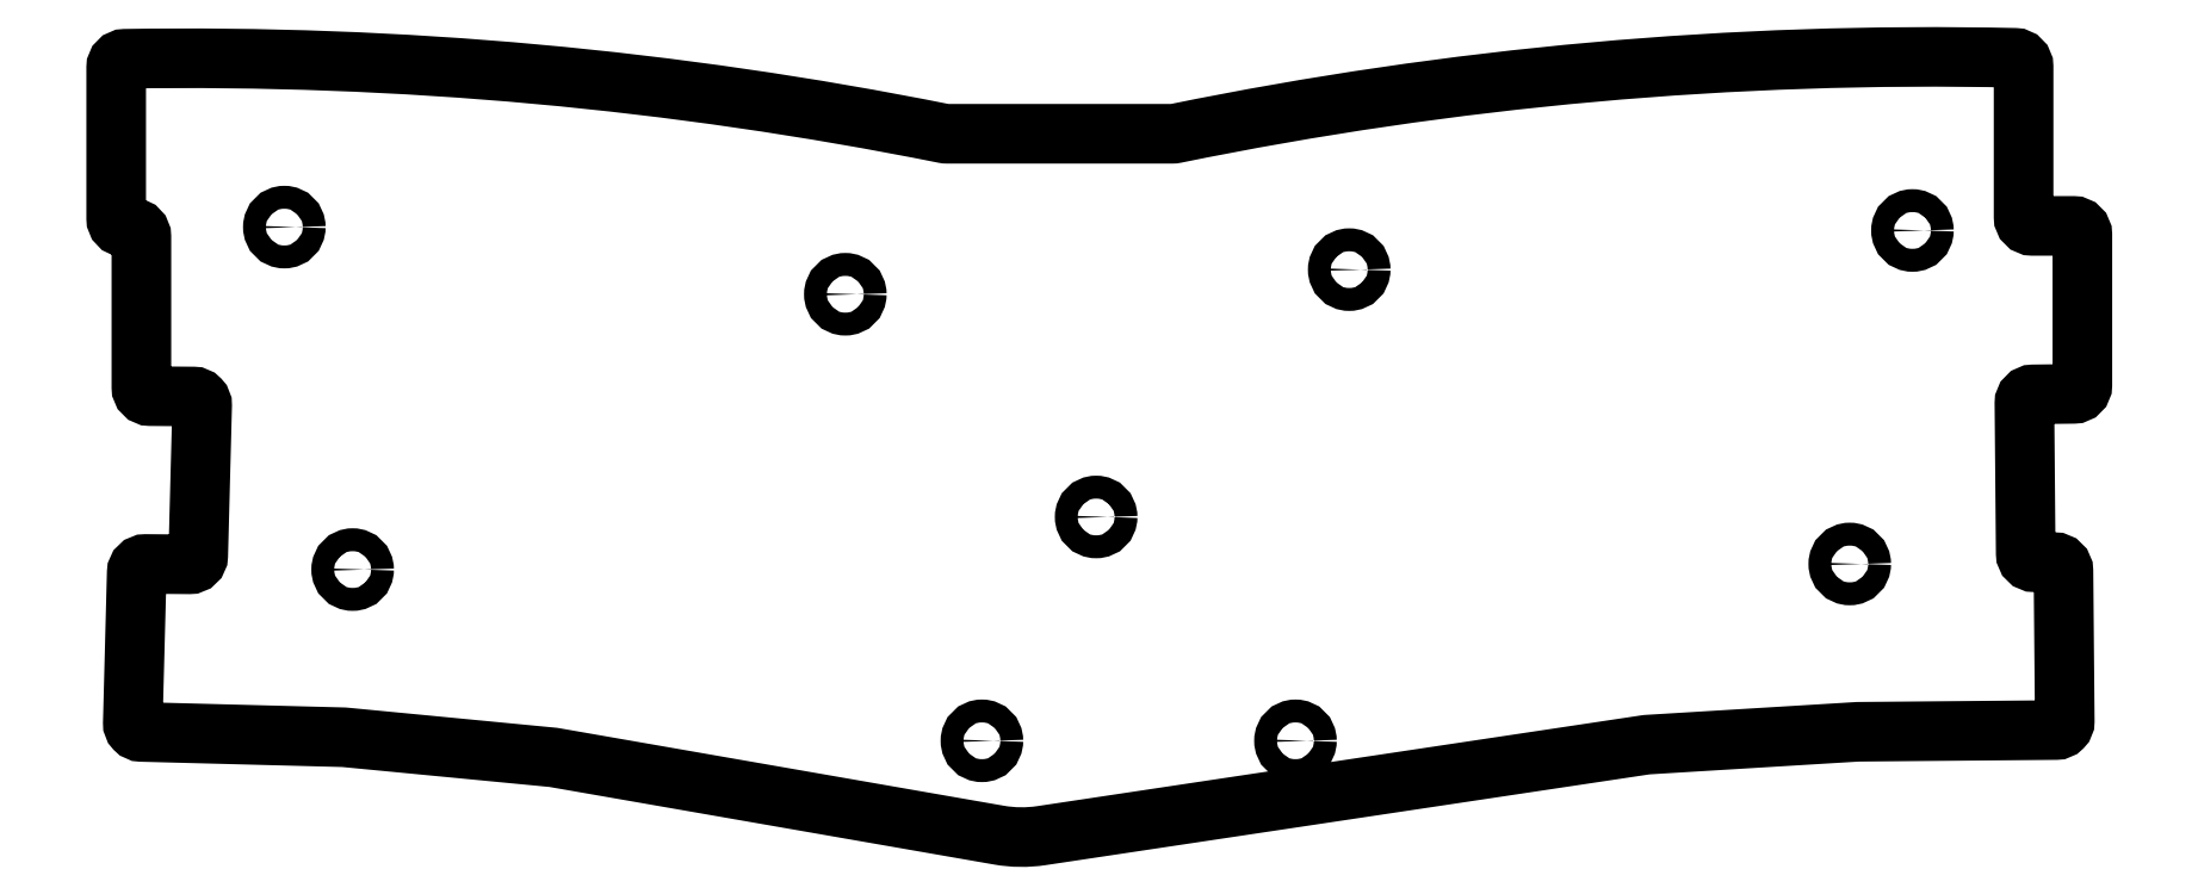
<metadata>
{"format":"dxf","ext":"dxf","renderer":"ezdxf+matplotlib","layout":"modelspace","background":"white","min_lineweight":24,"dpi":150}
</metadata>
<code>
0
SECTION
2
ENTITIES
0
LWPOLYLINE
8
0
90
48
70
1
43
0
10
112.3
20
84.12
10
105.3
20
84.12
42
-0.04954
10
104.9
20
84.16
42
0.05357
10
12.01
20
92.64
42
0.4095
10
11.03
20
91.64
10
11.03
20
74.51
42
0.3976
10
11.97
20
73.52
10
12.94
20
73.46
42
-0.3976
10
13.89
20
72.46
10
13.89
20
55.35
42
0.4119
10
14.88
20
54.35
10
19.79
20
54.31
42
-0.4196
10
20.78
20
53.28
10
20.33
20
36.24
42
-0.4089
10
19.33
20
35.27
10
14.37
20
35.31
42
0.4089
10
13.36
20
34.33
10
12.91
20
17.27
42
0.4142
10
13.88
20
16.24
10
36.8
20
15.64
42
-0.01746
10
36.94
20
15.64
10
60.54
20
13.36
42
-0.0192
10
60.69
20
13.34
10
111.2
20
4.535
42
0.08068
10
116
20
4.479
10
184.5
20
14.79
42
-0.02204
10
184.7
20
14.8
10
208.5
20
16.26
42
-0.01309
10
208.6
20
16.26
10
231
20
16.46
42
0.4142
10
232
20
17.47
10
231.9
20
34.52
42
0.4133
10
230.9
20
35.51
10
228.6
20
35.5
42
-0.4133
10
227.6
20
36.49
10
227.5
20
53.55
42
-0.4133
10
228.4
20
54.55
10
233
20
54.61
42
0.4107
10
234
20
55.61
10
234
20
72.67
42
0.4142
10
233
20
73.67
10
228.4
20
73.67
42
-0.4142
10
227.4
20
74.67
10
227.4
20
91.74
42
0.4077
10
226.4
20
92.74
42
0.05607
10
131.2
20
84.17
42
-0.05052
10
130.8
20
84.12
10
125.3
20
84.12
0
CIRCLE
8
0
10
122.2
20
40.64
30
0
40
1.3
210
0
220
0
230
1
0
CIRCLE
8
0
10
93.73
20
65.91
30
0
40
1.3
210
0
220
0
230
1
0
CIRCLE
8
0
10
109.2
20
15.24
30
0
40
1.3
210
0
220
0
230
1
0
CIRCLE
8
0
10
207.6
20
35.31
30
0
40
1.3
210
0
220
0
230
1
0
CIRCLE
8
0
10
37.85
20
34.67
30
0
40
1.3
210
0
220
0
230
1
0
CIRCLE
8
0
10
214.8
20
73.15
30
0
40
1.3
210
0
220
0
230
1
0
CIRCLE
8
0
10
144.8
20
15.24
30
0
40
1.3
210
0
220
0
230
1
0
CIRCLE
8
0
10
150.9
20
68.71
30
0
40
1.3
210
0
220
0
230
1
0
CIRCLE
8
0
10
30.1
20
73.53
30
0
40
1.3
210
0
220
0
230
1
0
ENDSEC
0
EOF

</code>
